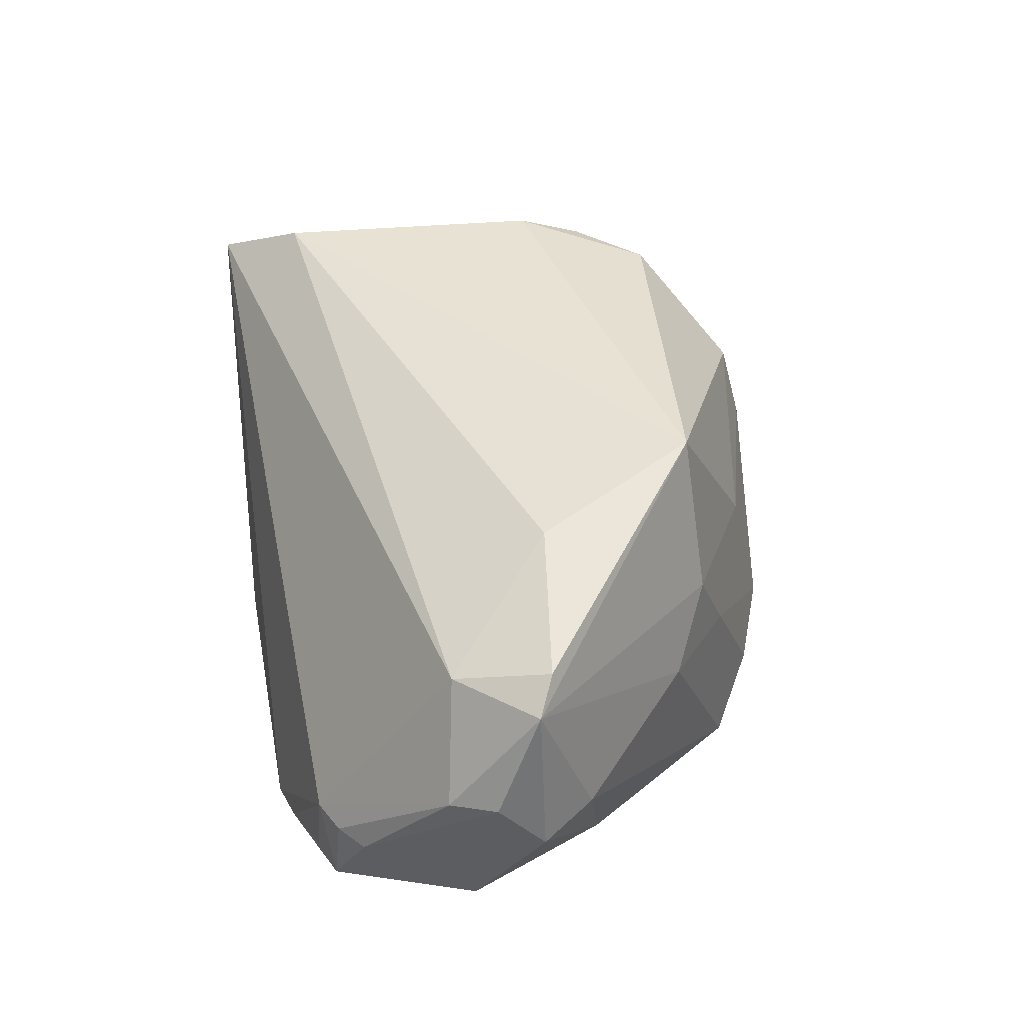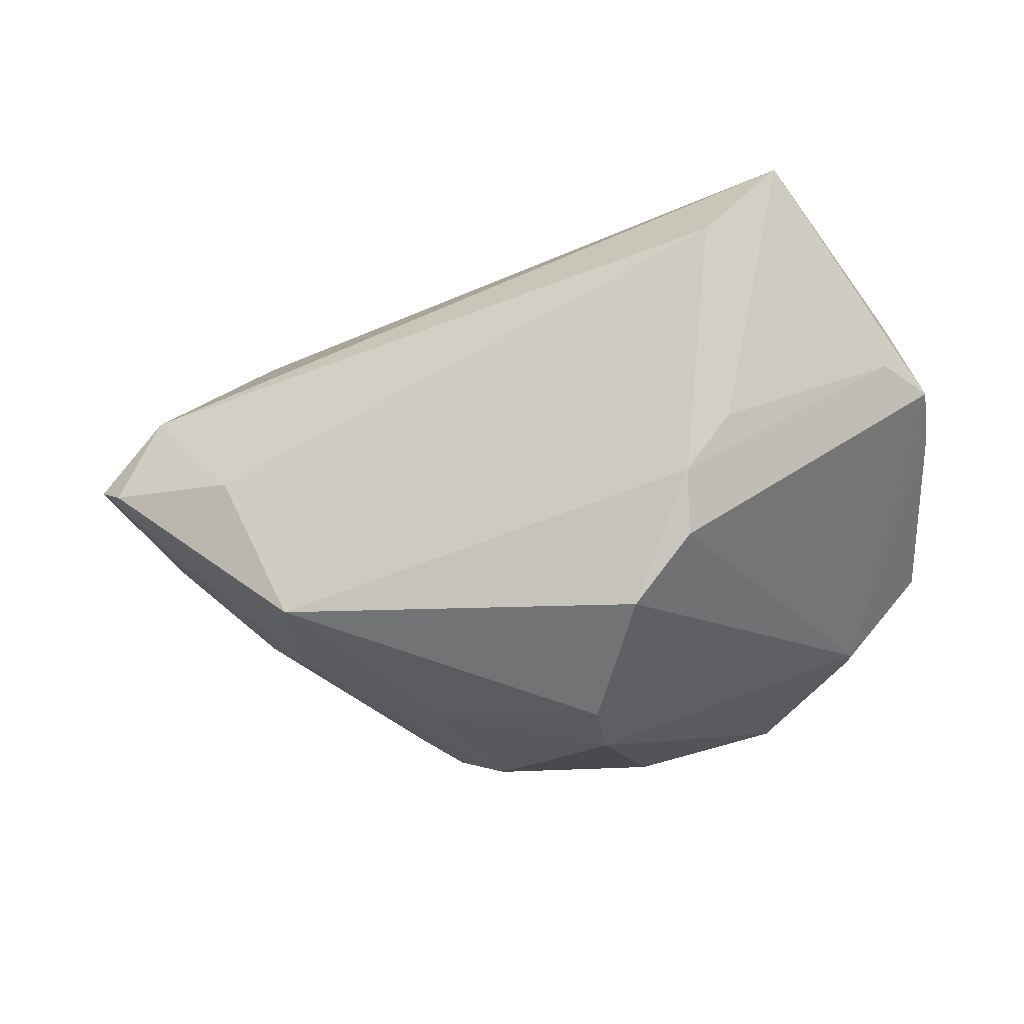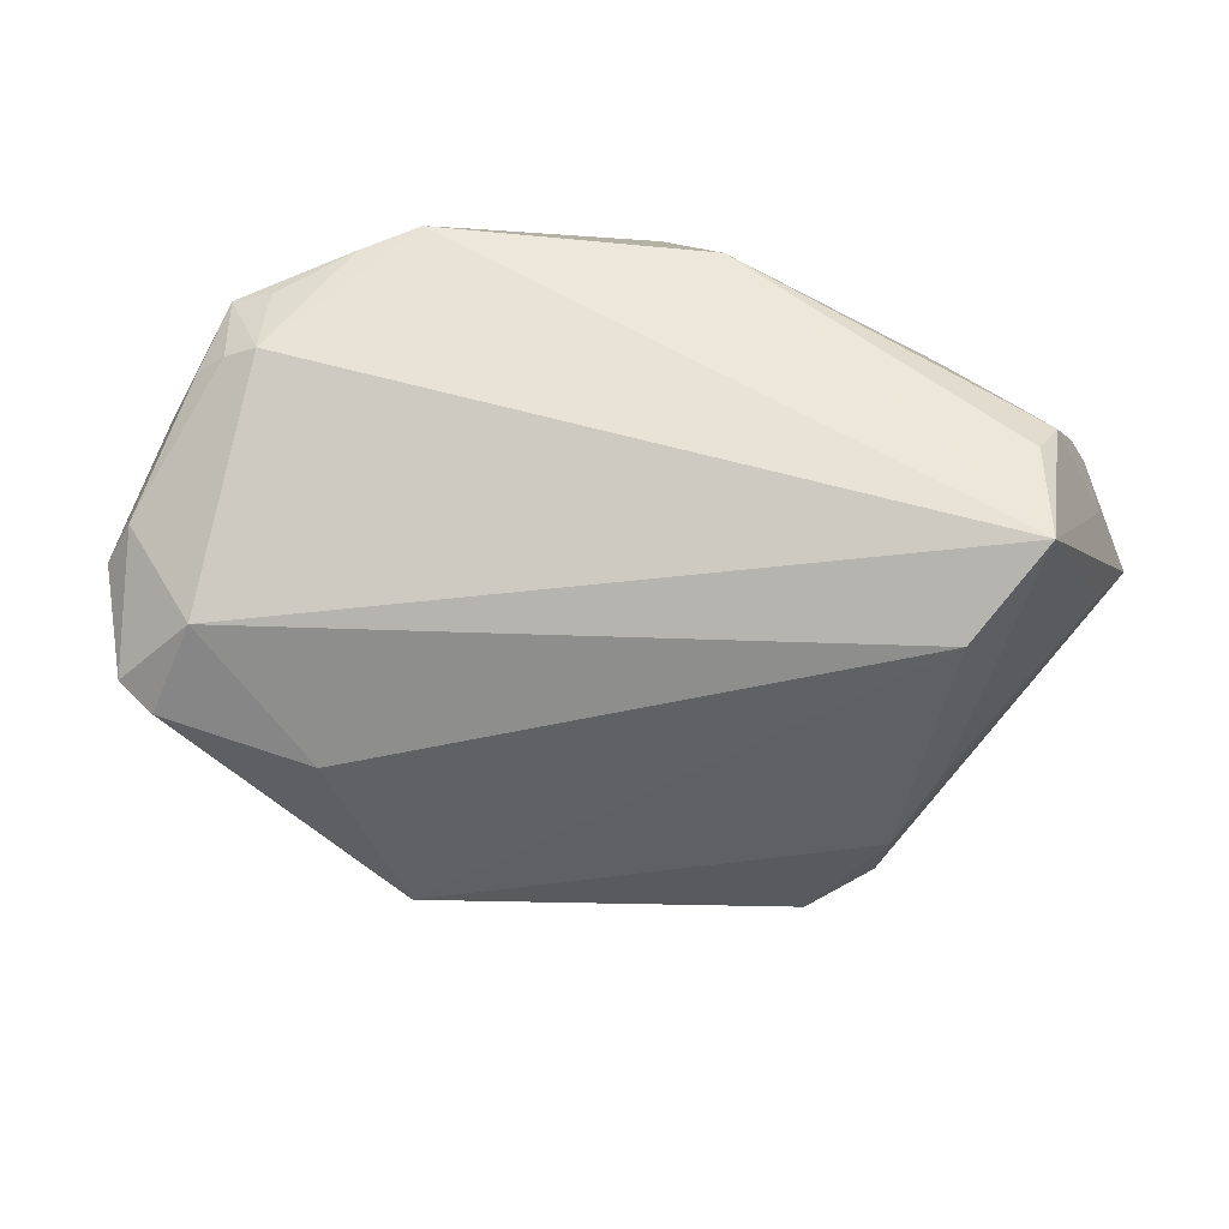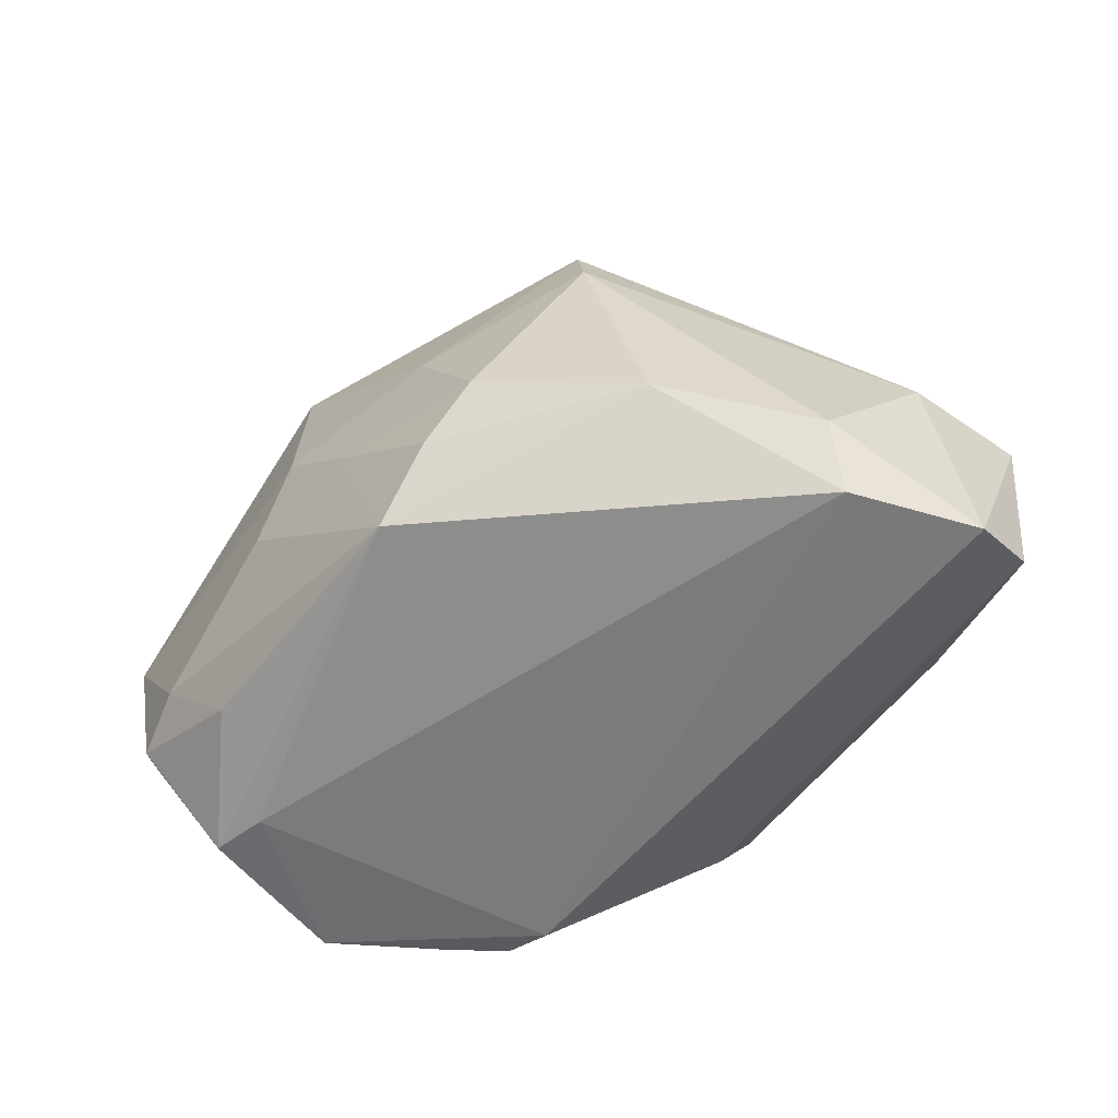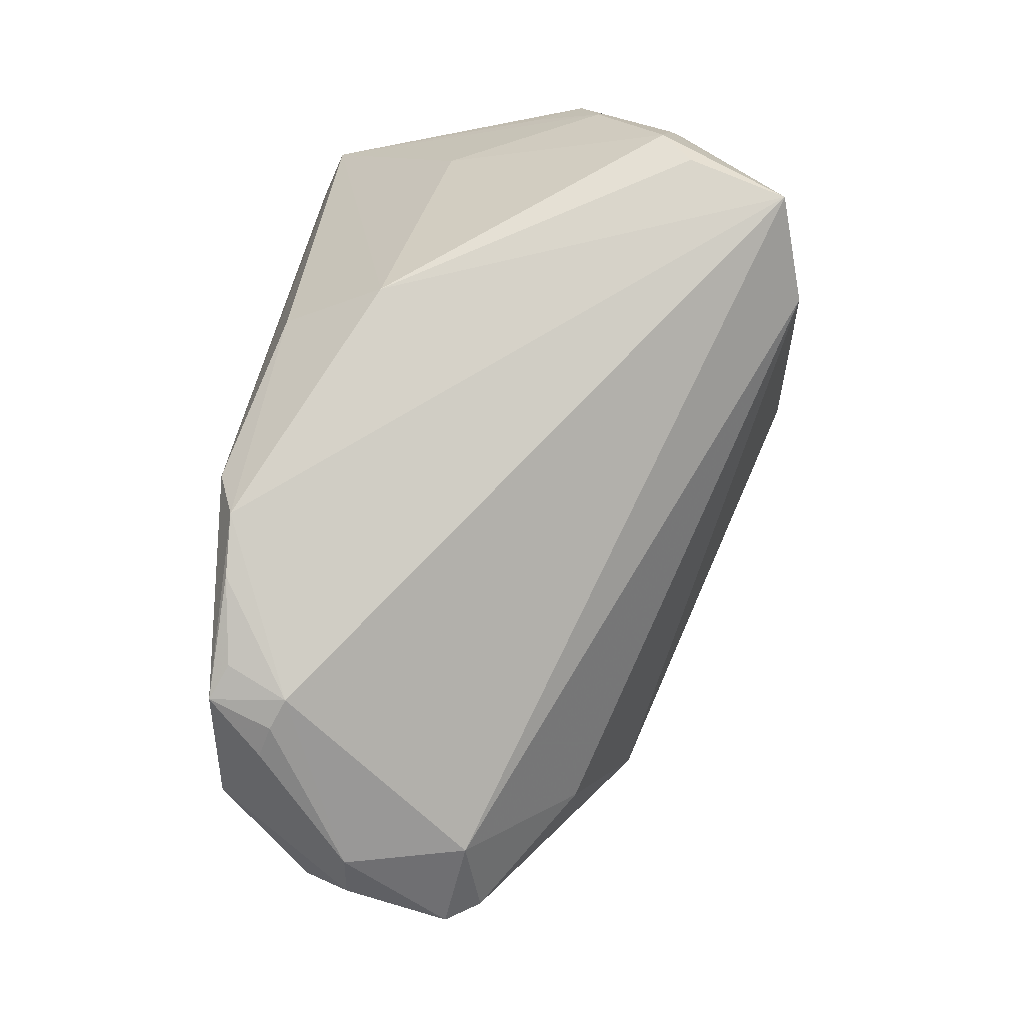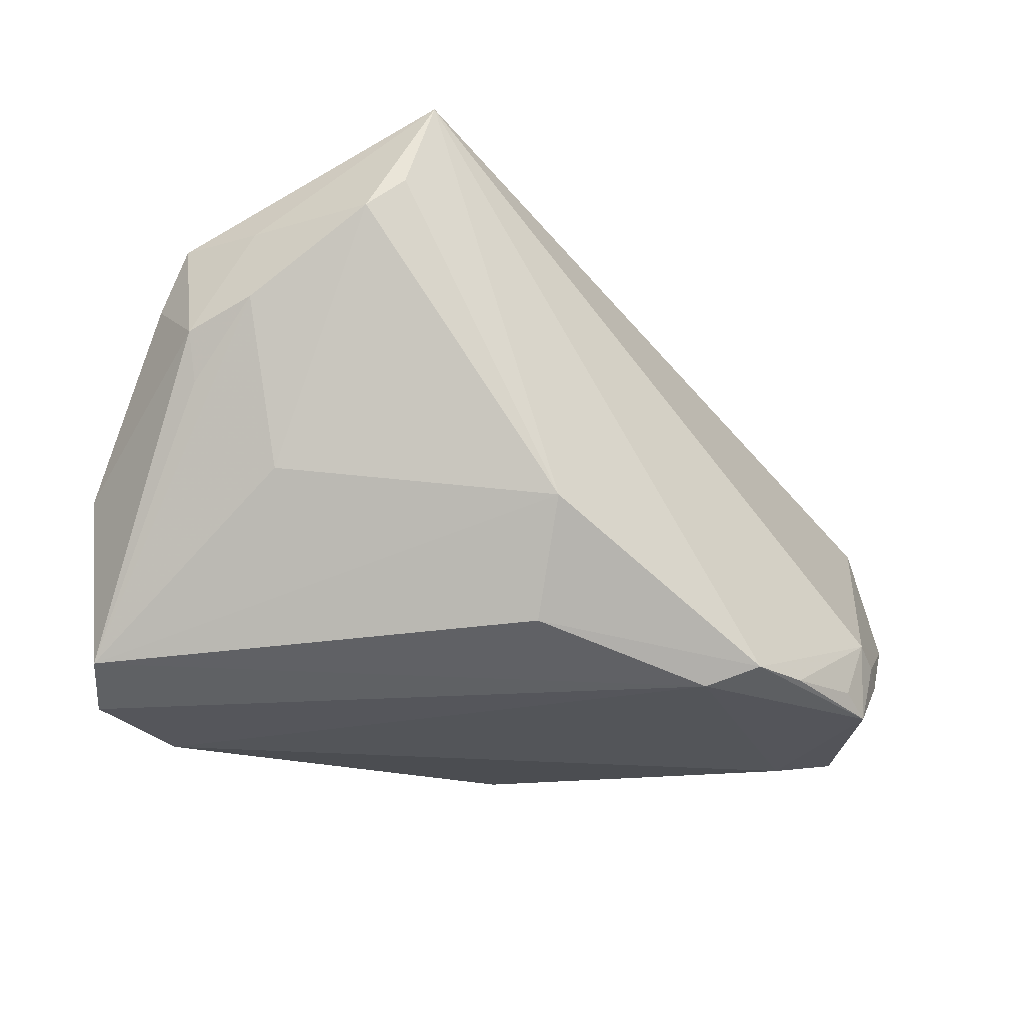
<metadata>
{"format":"obj","ext":"obj","renderer":"f3d","projection":"perspective","resolution":1024,"background":"white","views":[{"elev":23.3,"azim":78.5,"up":"+Y"},{"elev":75.6,"azim":174.7,"up":"+Y"},{"elev":52.1,"azim":162.9,"up":"+Z"},{"elev":-56.4,"azim":-170.2,"up":"+Y"},{"elev":77.6,"azim":97.6,"up":"+Z"},{"elev":-28.7,"azim":-36.1,"up":"+Y"}]}
</metadata>
<code>
v -0.04491 0.01283 0.01482
v 0.04671 0.002621 0.005404
v -0.01781 0.0293 -0.01162
v 0.01065 -0.02868 0.03023
v 0.008753 -0.01765 -0.0272
v 0.02926 -0.02018 0.02743
v 0.005998 -0.0309 0.02662
v 0.04464 -0.0125 0.01564
v 0.04745 -0.0122 0.01105
v 0.03826 -0.02753 0.01176
v -0.0309 -0.03033 -0.0227
v -0.01147 0.02769 -0.01829
v -0.0182 0.0309 -0.004944
v -0.04338 0.01818 0.008458
v 0.03228 -0.02155 0.02575
v -0.04722 -0.003121 0.007957
v 0.04157 0.0003801 0.0147
v 0.04907 -0.001031 0.007056
v -0.02349 0.02941 0.02254
v -0.03898 0.01181 0.02761
v -0.04883 -0.009753 -0.01101
v -0.04837 0.01418 0.005941
v 0.01726 -0.02821 0.02931
v 0.02643 0.0181 -0.01368
v -0.03906 -0.01251 0.01165
v -0.02353 0.02894 0.001205
v -0.04322 -0.0309 -0.01677
v 0.04594 -0.01733 0.005786
v 0.01978 -0.006452 -0.02044
v 0.01048 0.003059 -0.0247
v 0.00379 -0.01115 -0.02967
v -0.04553 0.004185 0.01577
v -0.04891 0.001995 0.009116
v -0.03038 -0.02324 -0.02634
v 0.04206 -0.01527 -3.932e-05
v 0.03501 -0.02252 0.02338
v -0.006849 0.01603 -0.02788
v -0.04907 0.008055 0.002063
v -0.01611 -0.01652 0.03023
v -0.03557 0.01516 0.02975
v -0.01386 -0.01737 -0.02989
v 0.02639 -0.02671 0.02745
v -0.04694 -0.02866 -0.01086
v 0.03478 -0.02298 -0.002554
v -0.01331 -0.02717 0.02283
v 0.03005 -0.02839 0.02593
v -0.04005 -0.009138 -0.0197
v -0.03242 0.02585 0.03023
v 0.0137 -0.02463 -0.02281
v -0.007852 0.007978 -0.03023
v 0.03029 -0.007381 -0.01257
v 0.02651 0.001115 -0.01606
v 0.03288 -0.02832 0.00836
v 0.03292 0.01181 0.00328
f 5 49 41
f 41 49 11
f 14 22 48
f 3 22 14
f 14 13 3
f 33 21 43
f 48 22 1
f 1 20 48
f 22 33 1
f 43 39 25
f 39 20 25
f 40 39 48
f 48 20 40
f 40 20 39
f 45 39 43
f 43 7 45
f 17 19 48
f 39 45 4
f 4 45 7
f 48 39 4
f 4 7 46
f 13 19 24
f 34 41 11
f 5 41 31
f 41 34 50
f 50 31 41
f 26 14 48
f 13 14 26
f 48 19 26
f 26 19 13
f 38 33 22
f 21 33 38
f 32 25 20
f 20 1 32
f 32 1 33
f 43 25 32
f 6 17 48
f 48 4 6
f 6 42 46
f 9 10 28
f 2 24 54
f 54 24 19
f 54 17 2
f 19 17 54
f 3 13 12
f 13 24 12
f 12 24 37
f 43 21 27
f 27 34 11
f 27 7 43
f 11 7 27
f 28 10 44
f 44 10 49
f 11 49 53
f 49 10 53
f 53 7 11
f 46 7 53
f 53 10 46
f 47 50 34
f 47 27 21
f 34 27 47
f 37 50 47
f 47 12 37
f 3 12 47
f 21 38 47
f 47 22 3
f 47 38 22
f 31 50 30
f 37 24 30
f 30 50 37
f 16 33 43
f 43 32 16
f 16 32 33
f 42 6 23
f 23 6 4
f 46 42 23
f 23 4 46
f 17 6 8
f 15 6 46
f 15 8 6
f 49 51 35
f 28 44 35
f 35 44 49
f 52 30 24
f 31 30 52
f 29 49 5
f 29 51 49
f 29 52 51
f 5 31 29
f 31 52 29
f 36 15 46
f 8 15 36
f 9 8 36
f 46 10 36
f 10 9 36
f 18 35 51
f 51 52 18
f 28 35 18
f 18 24 2
f 18 52 24
f 18 9 28
f 2 17 18
f 17 8 18
f 18 8 9

</code>
